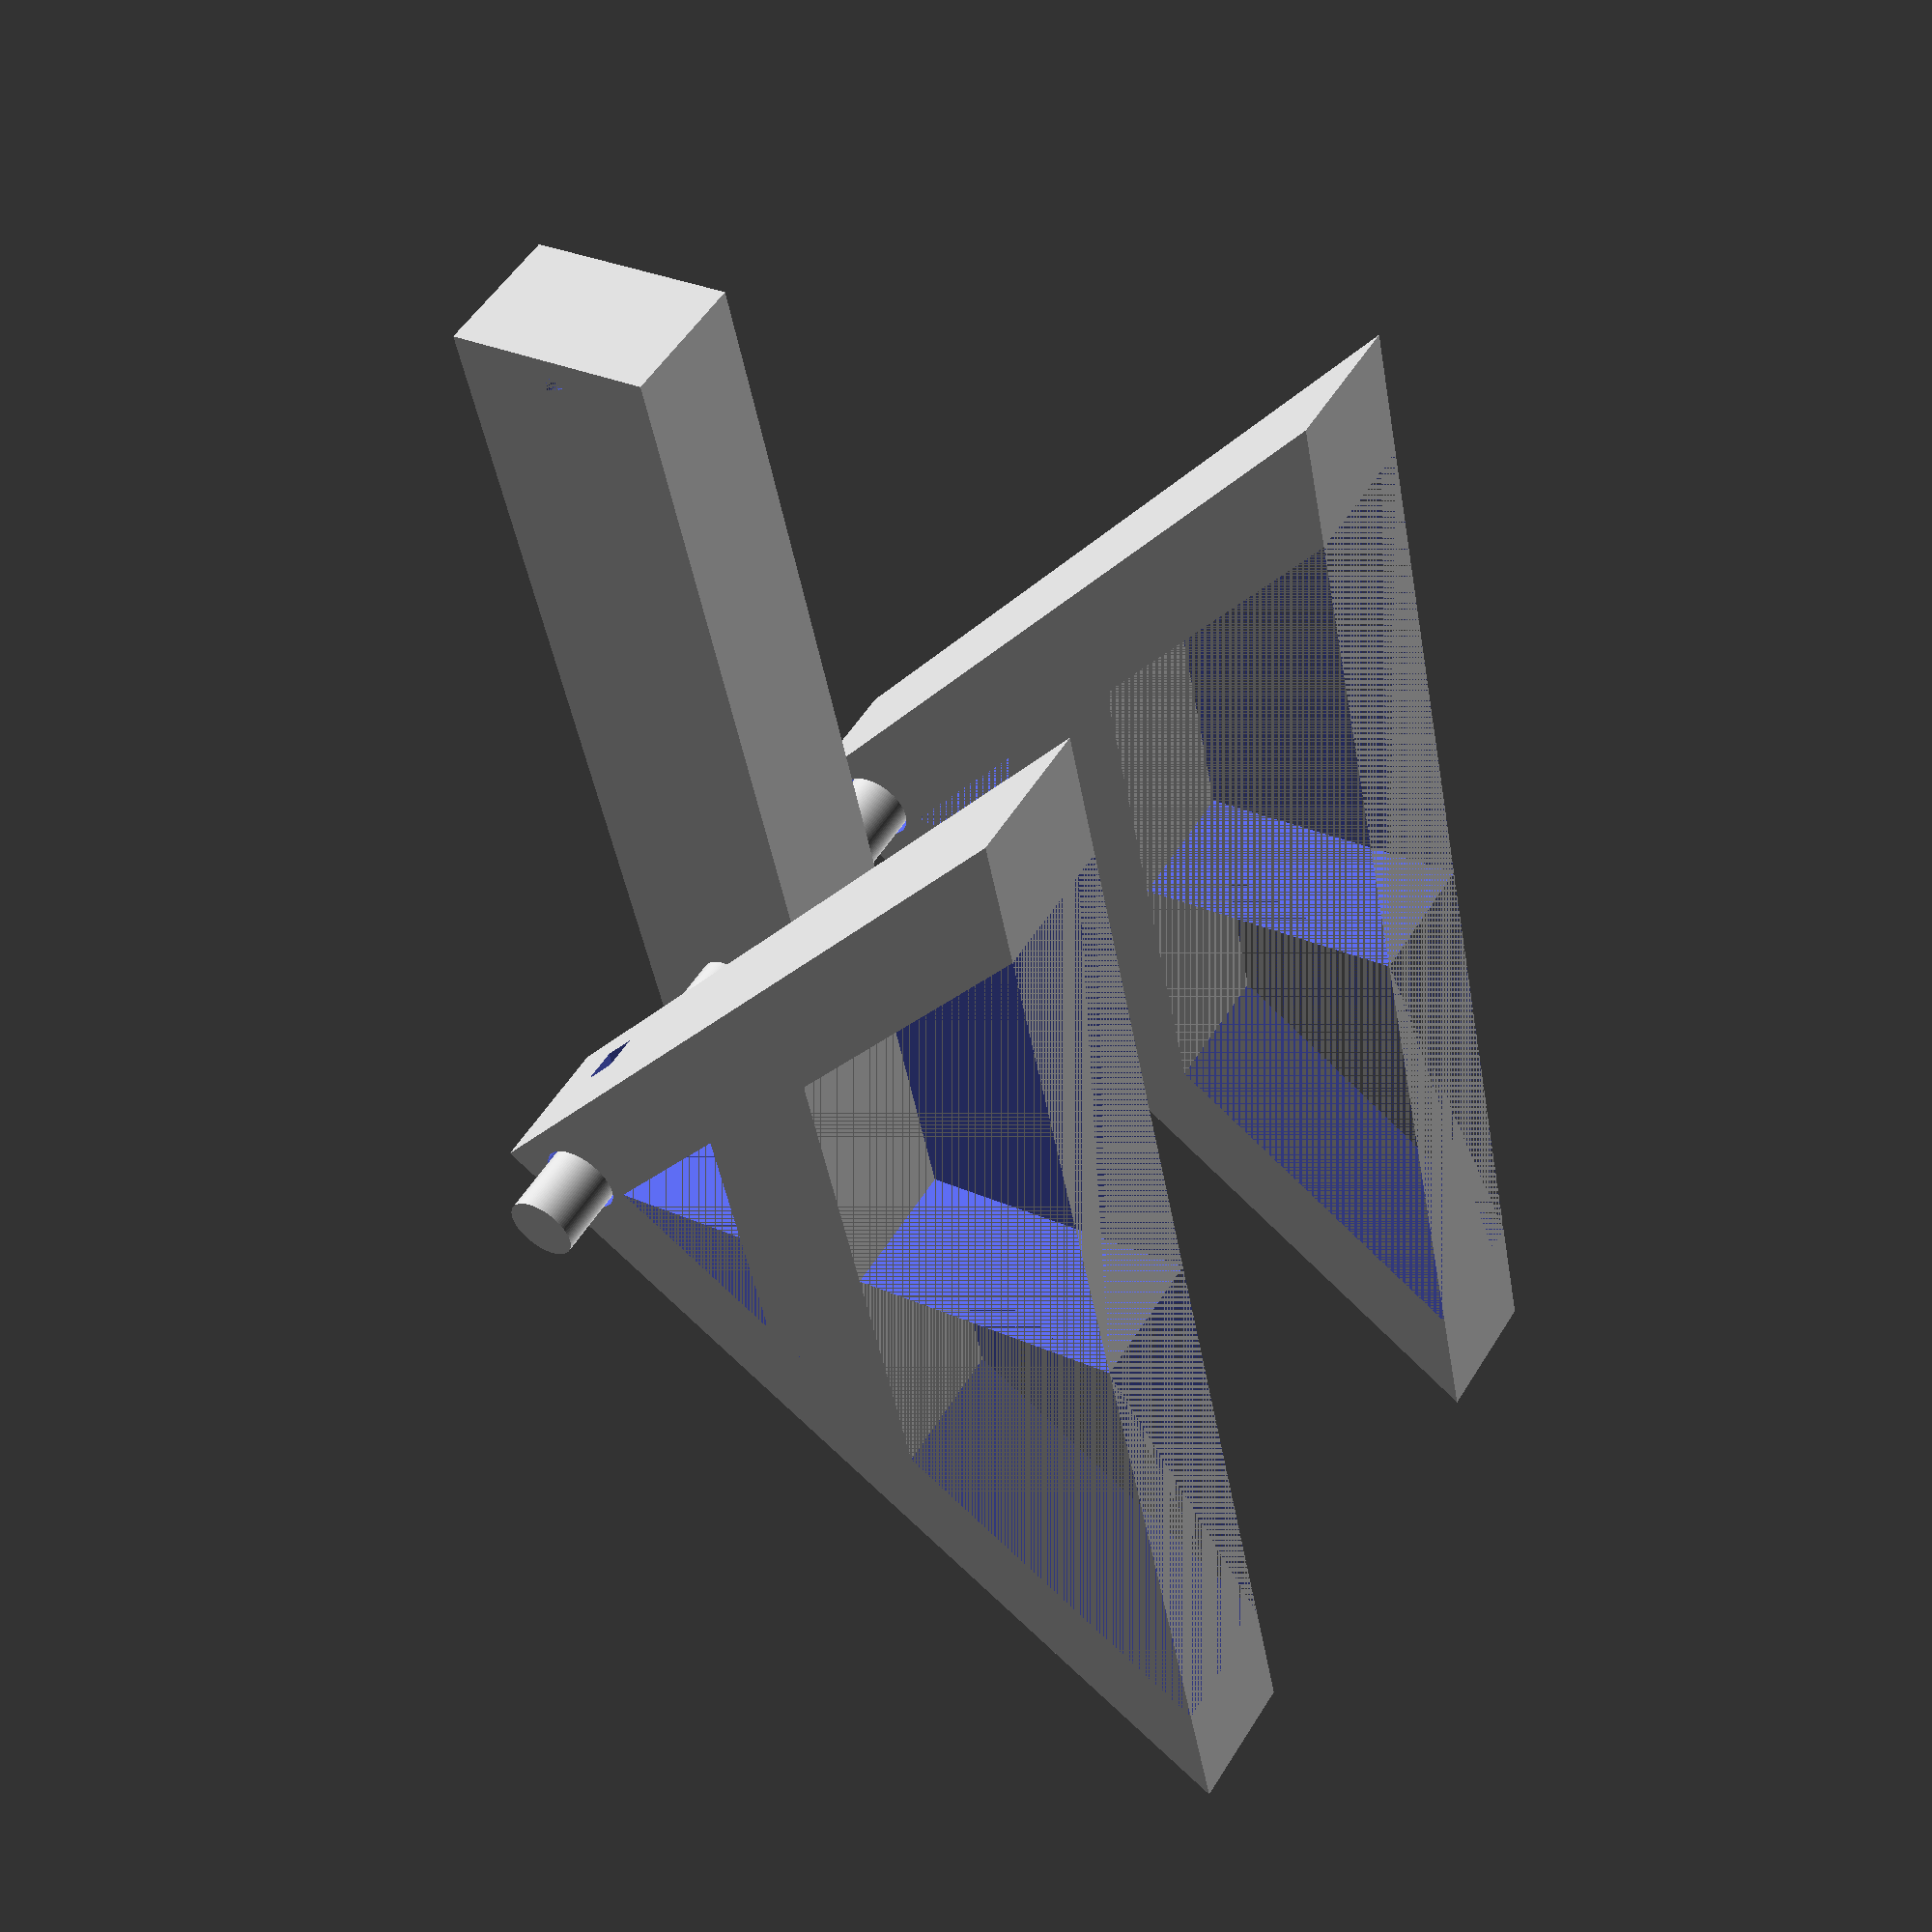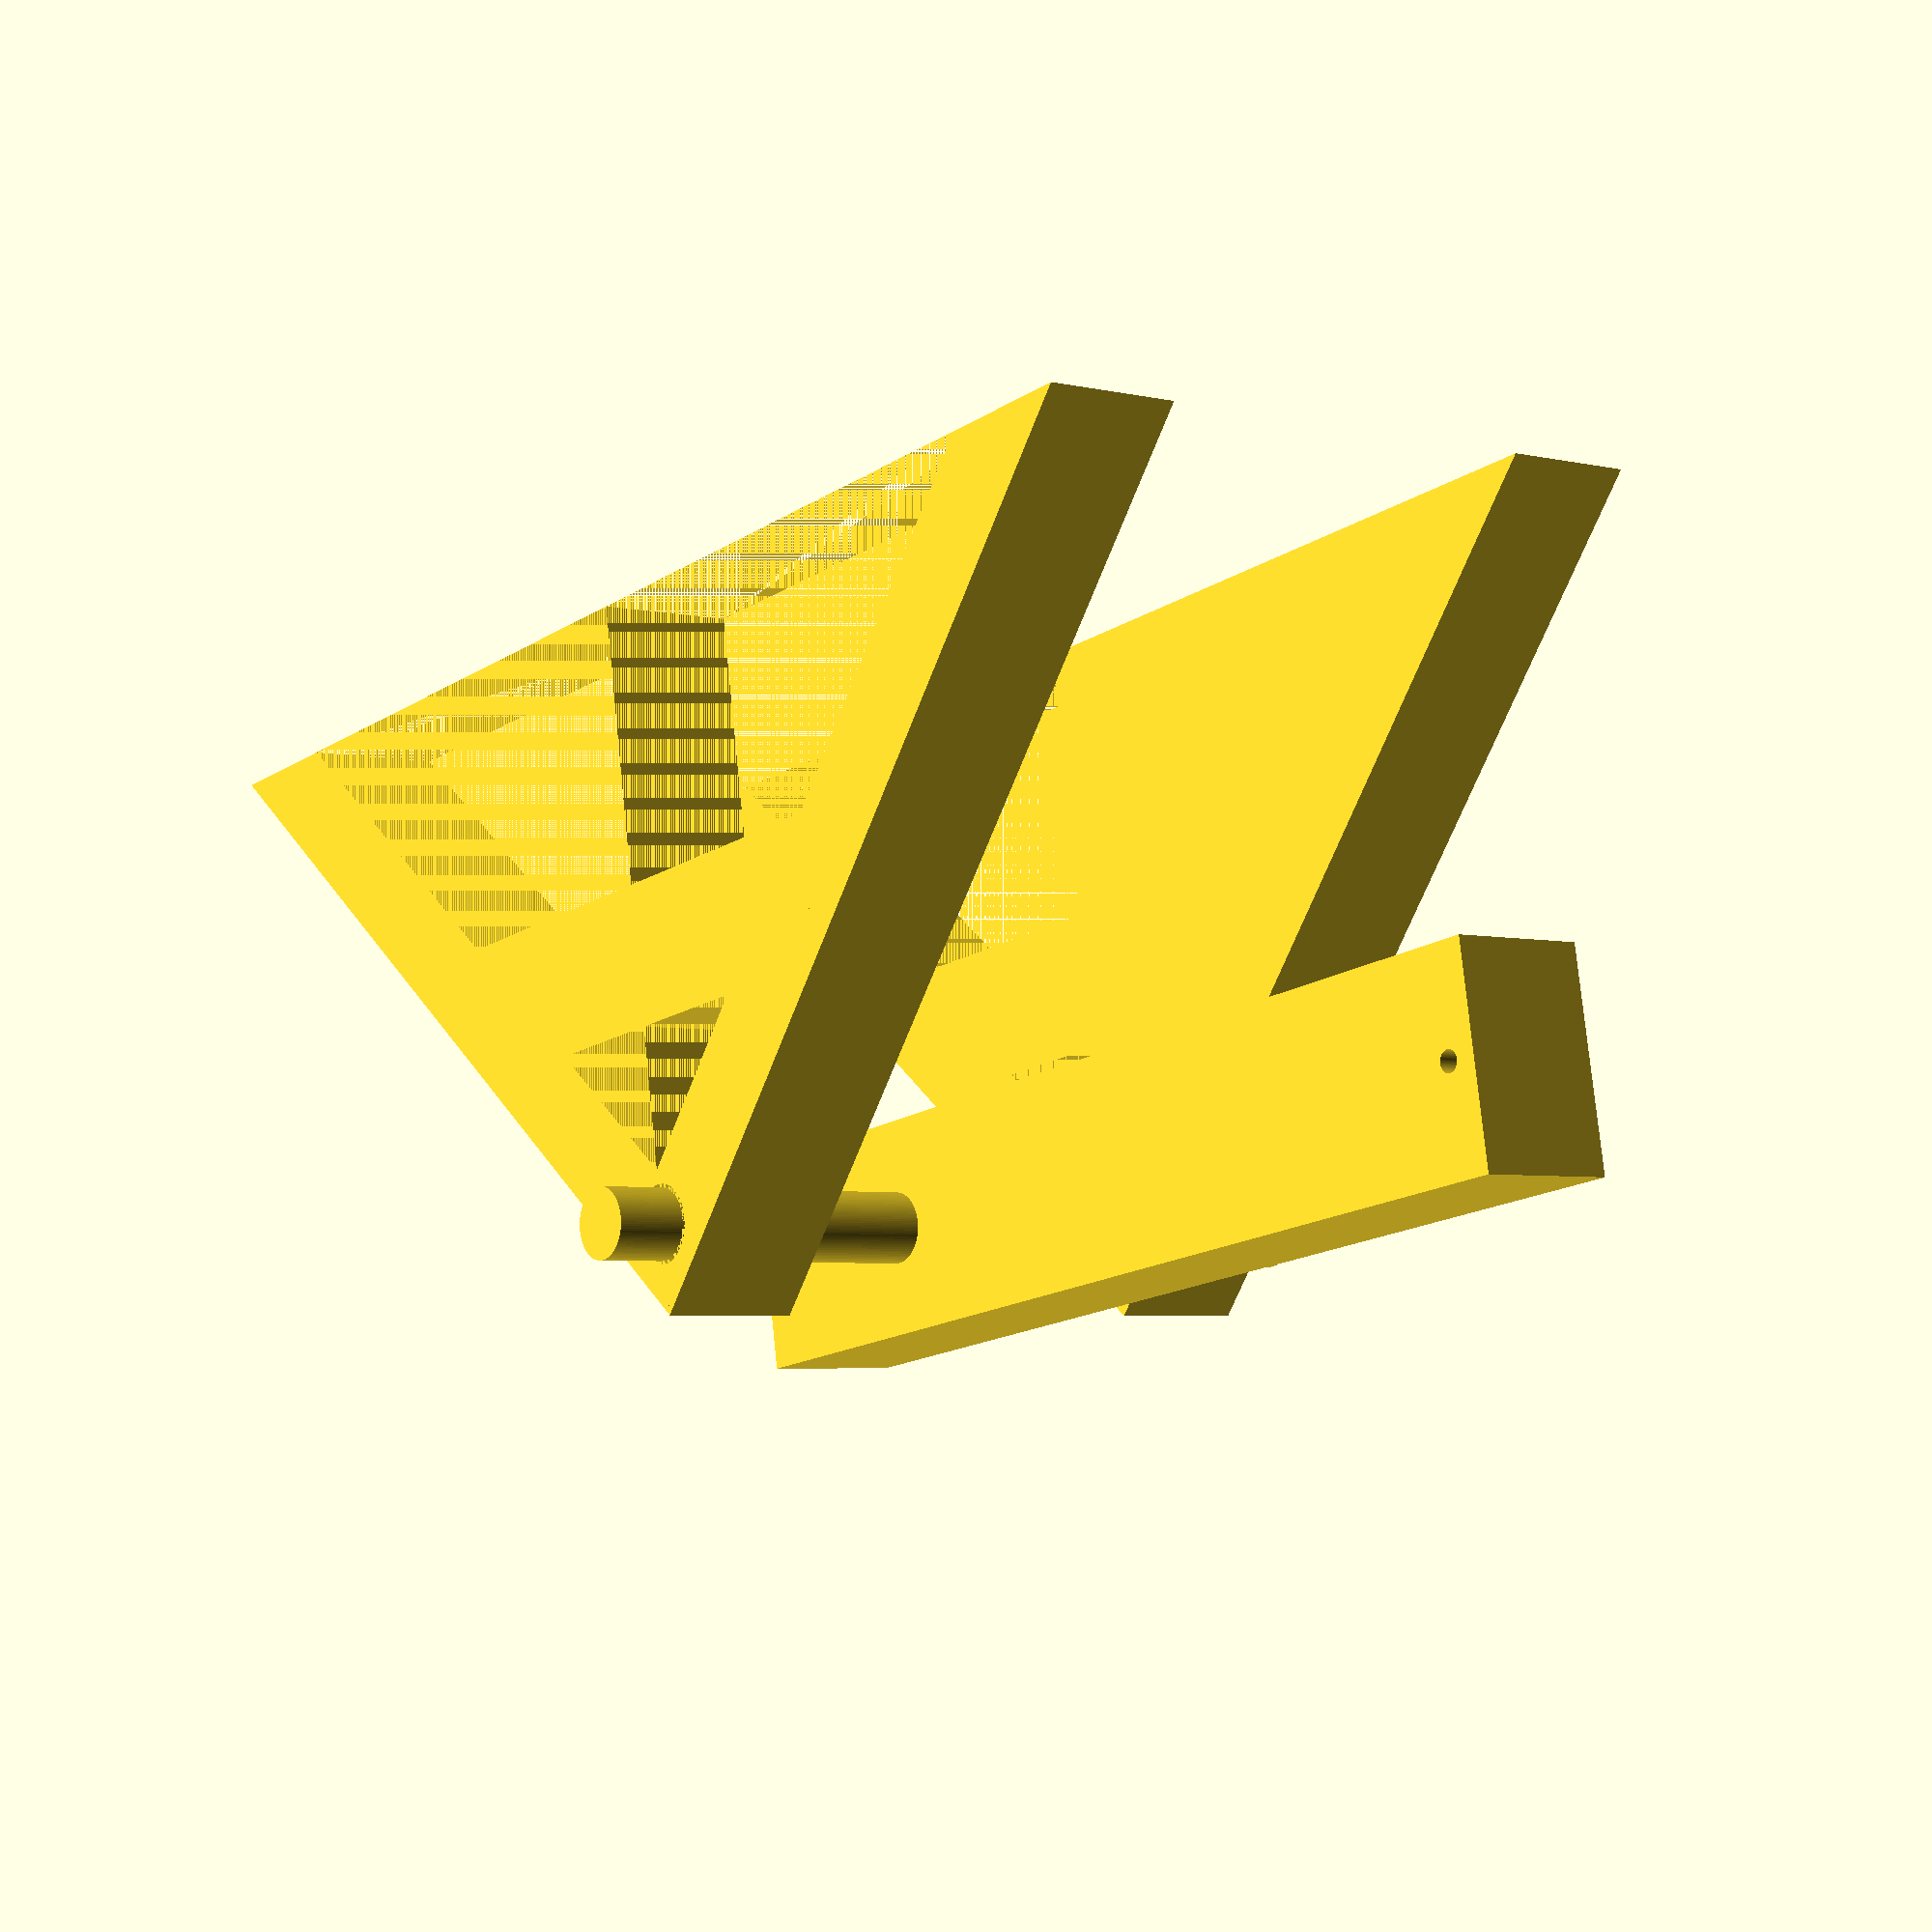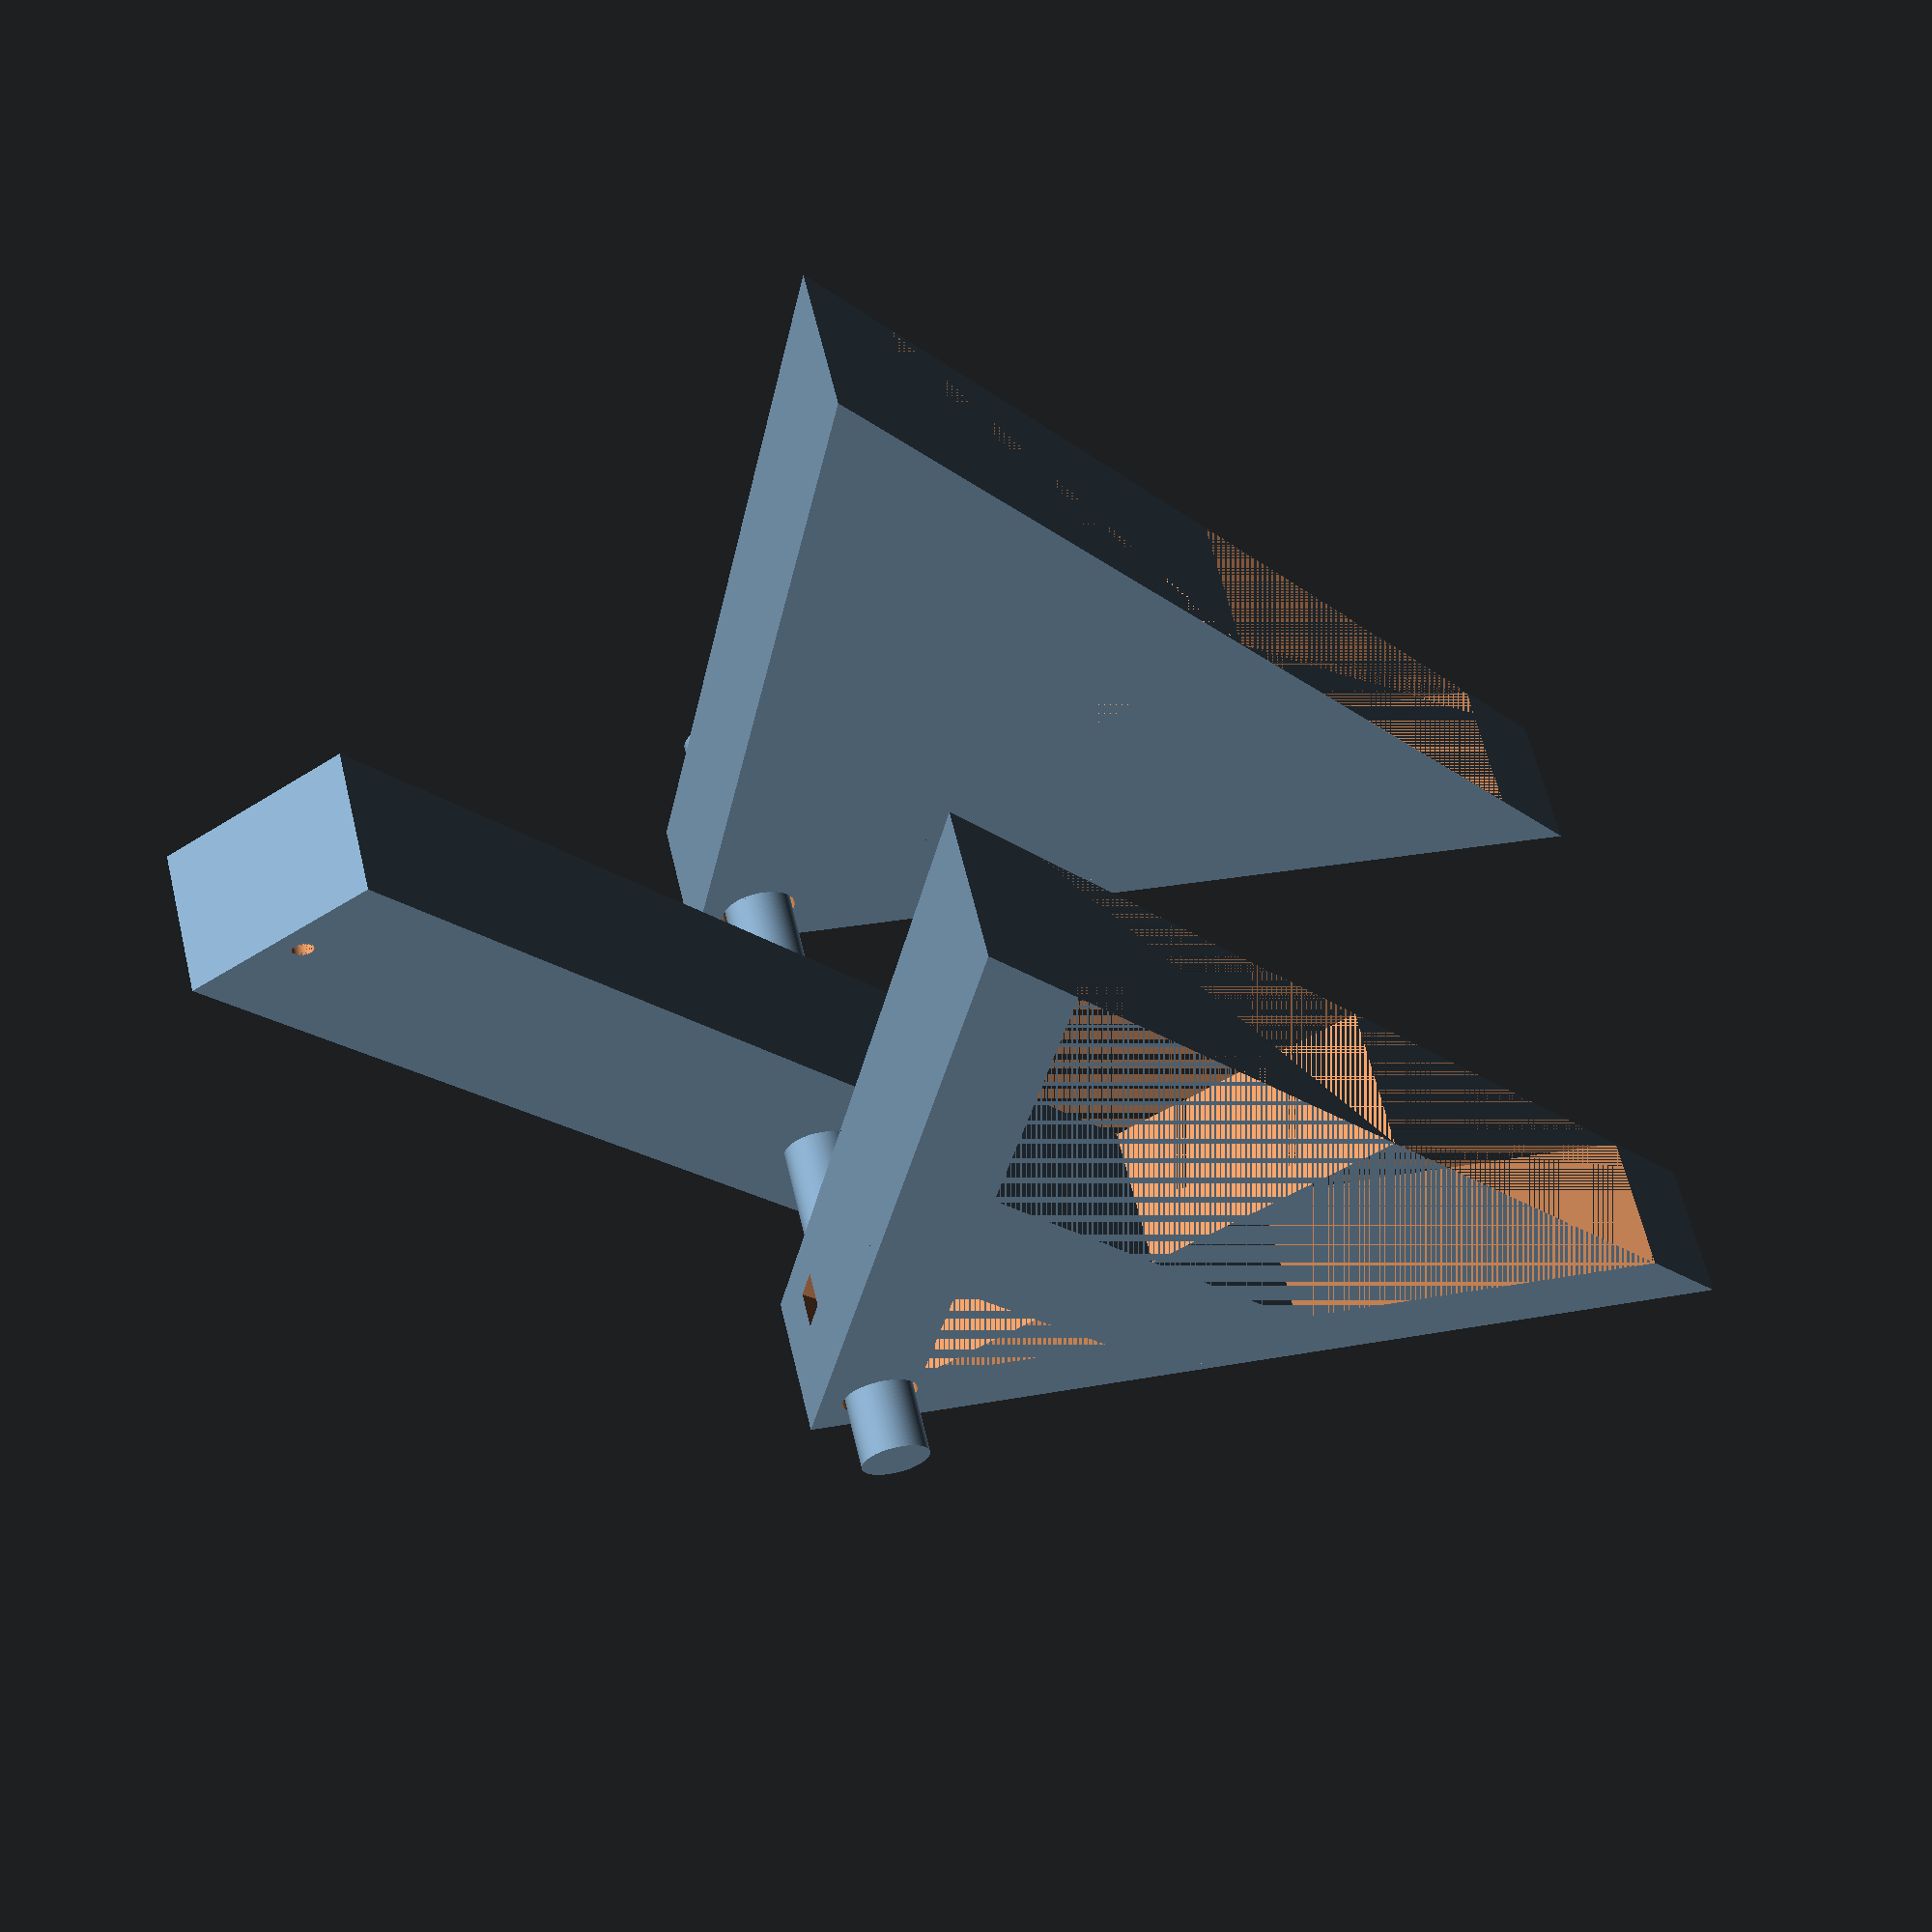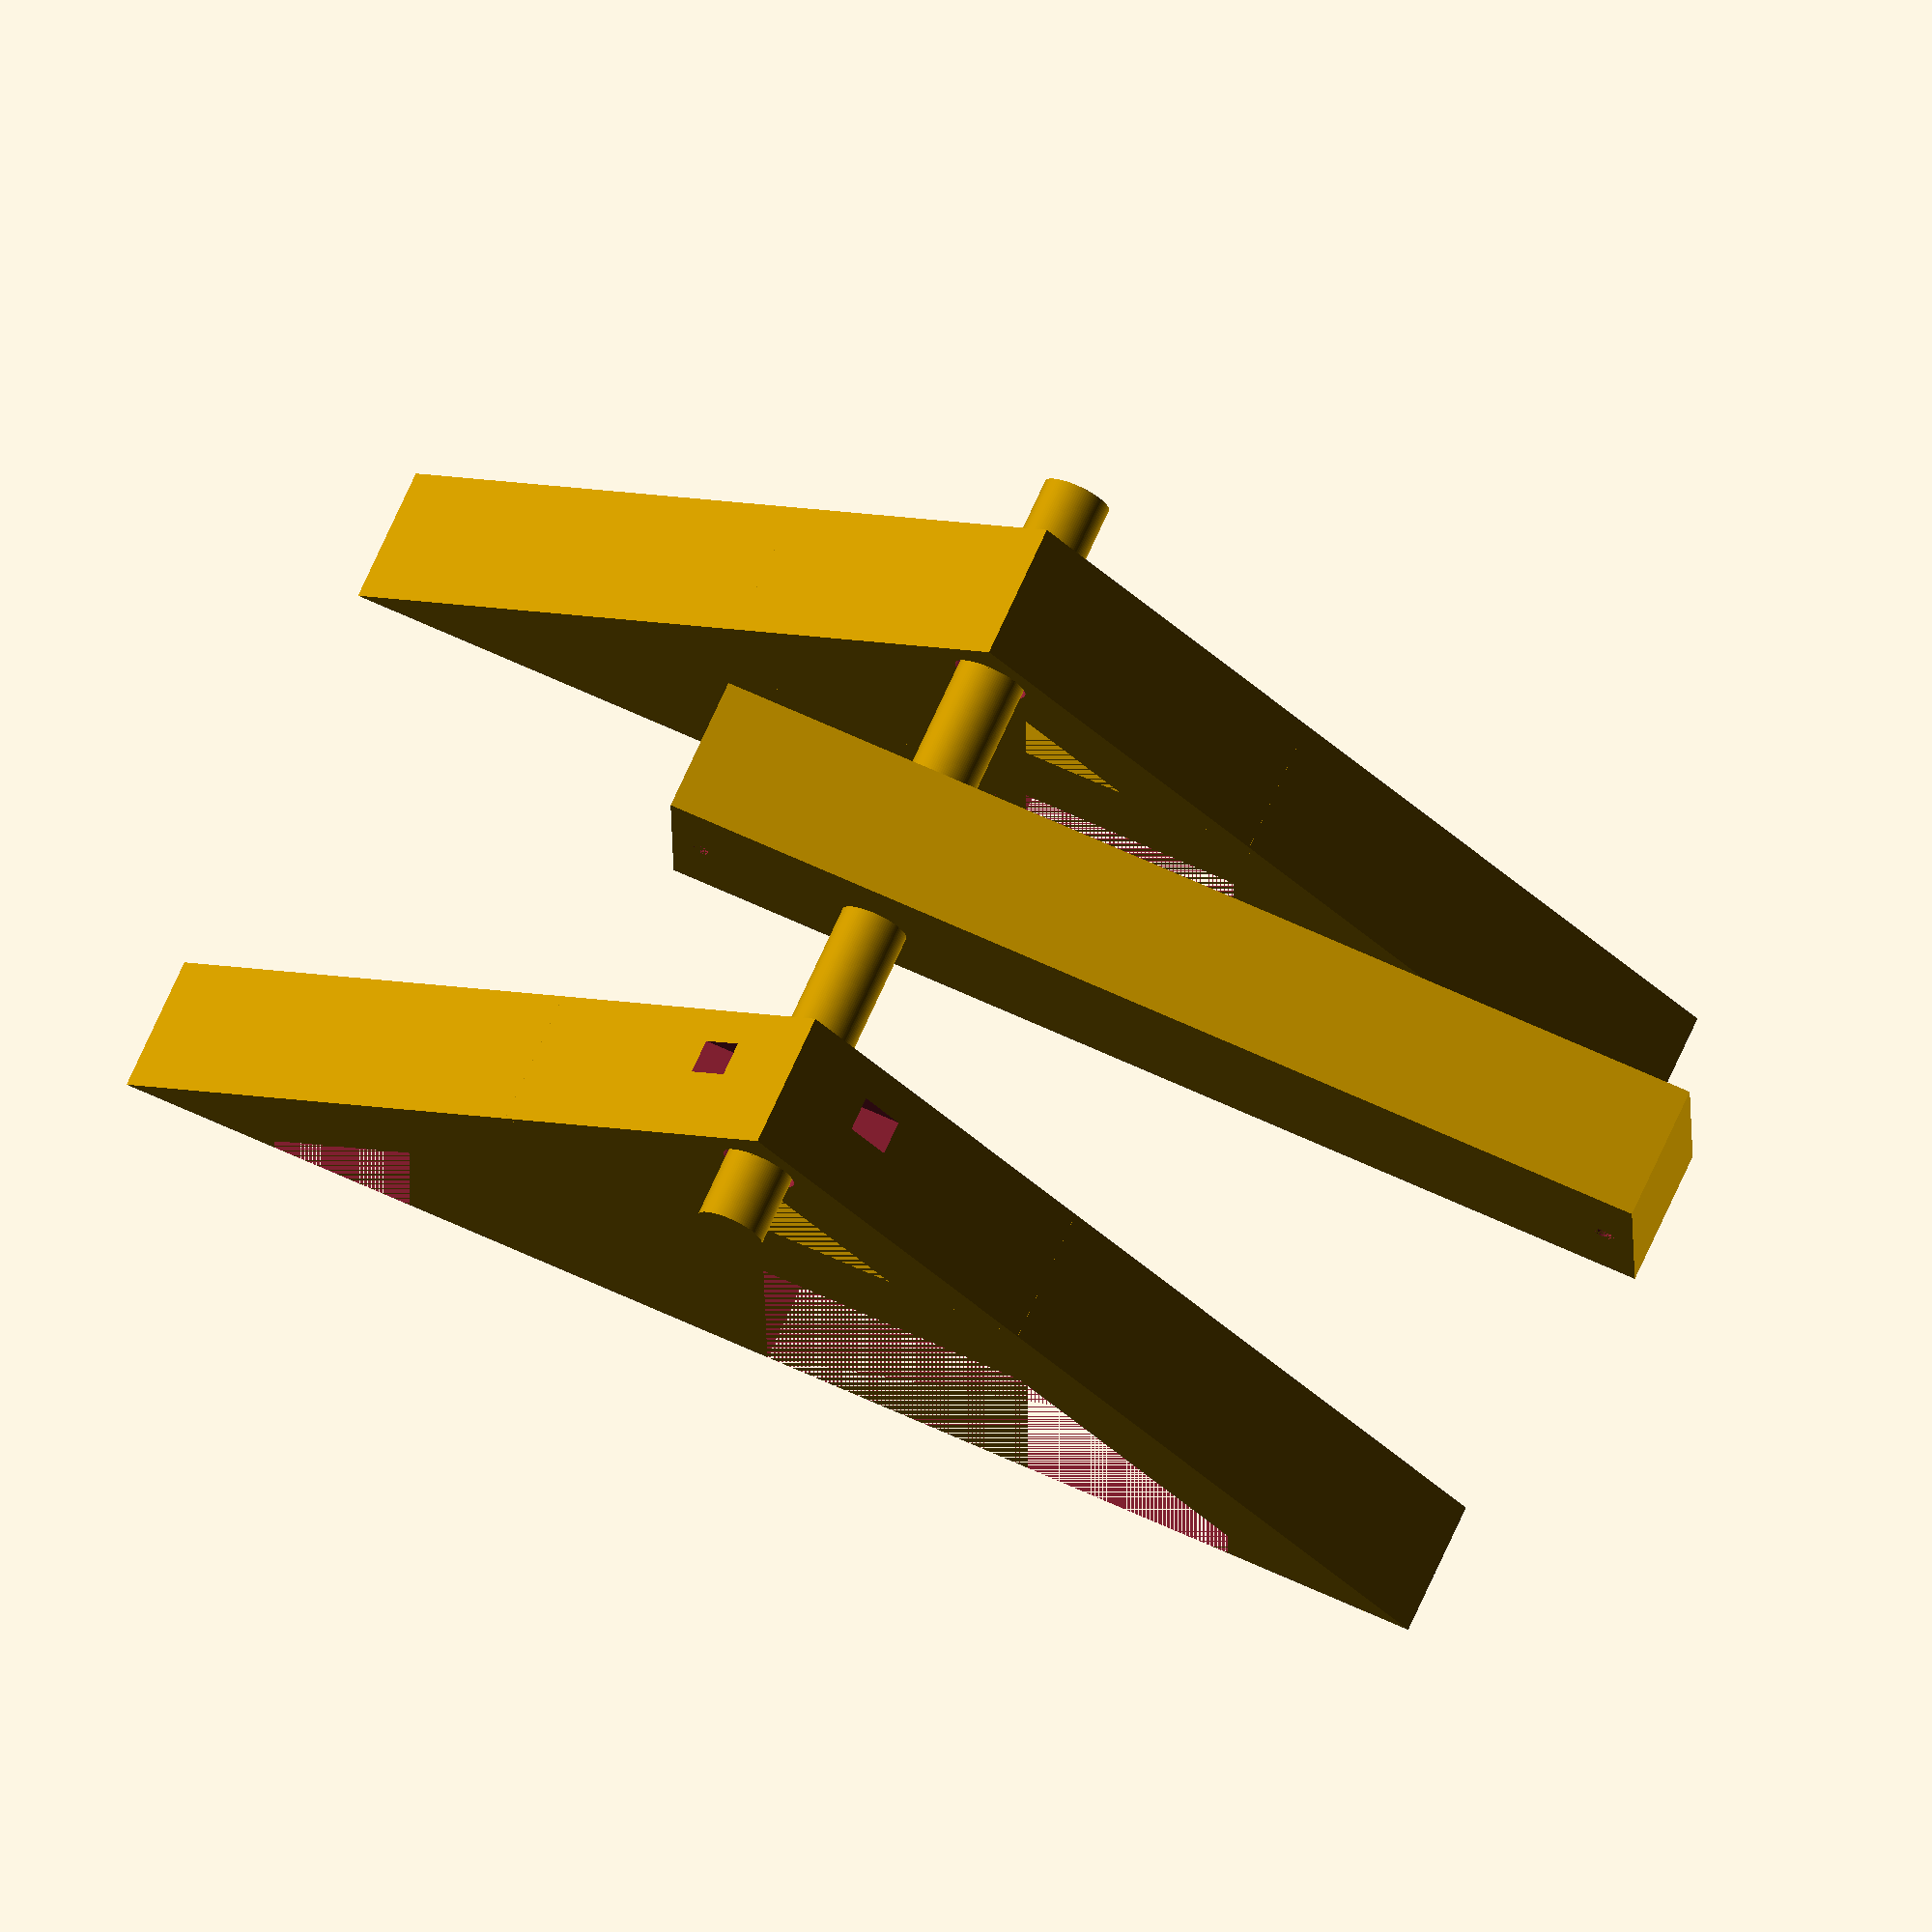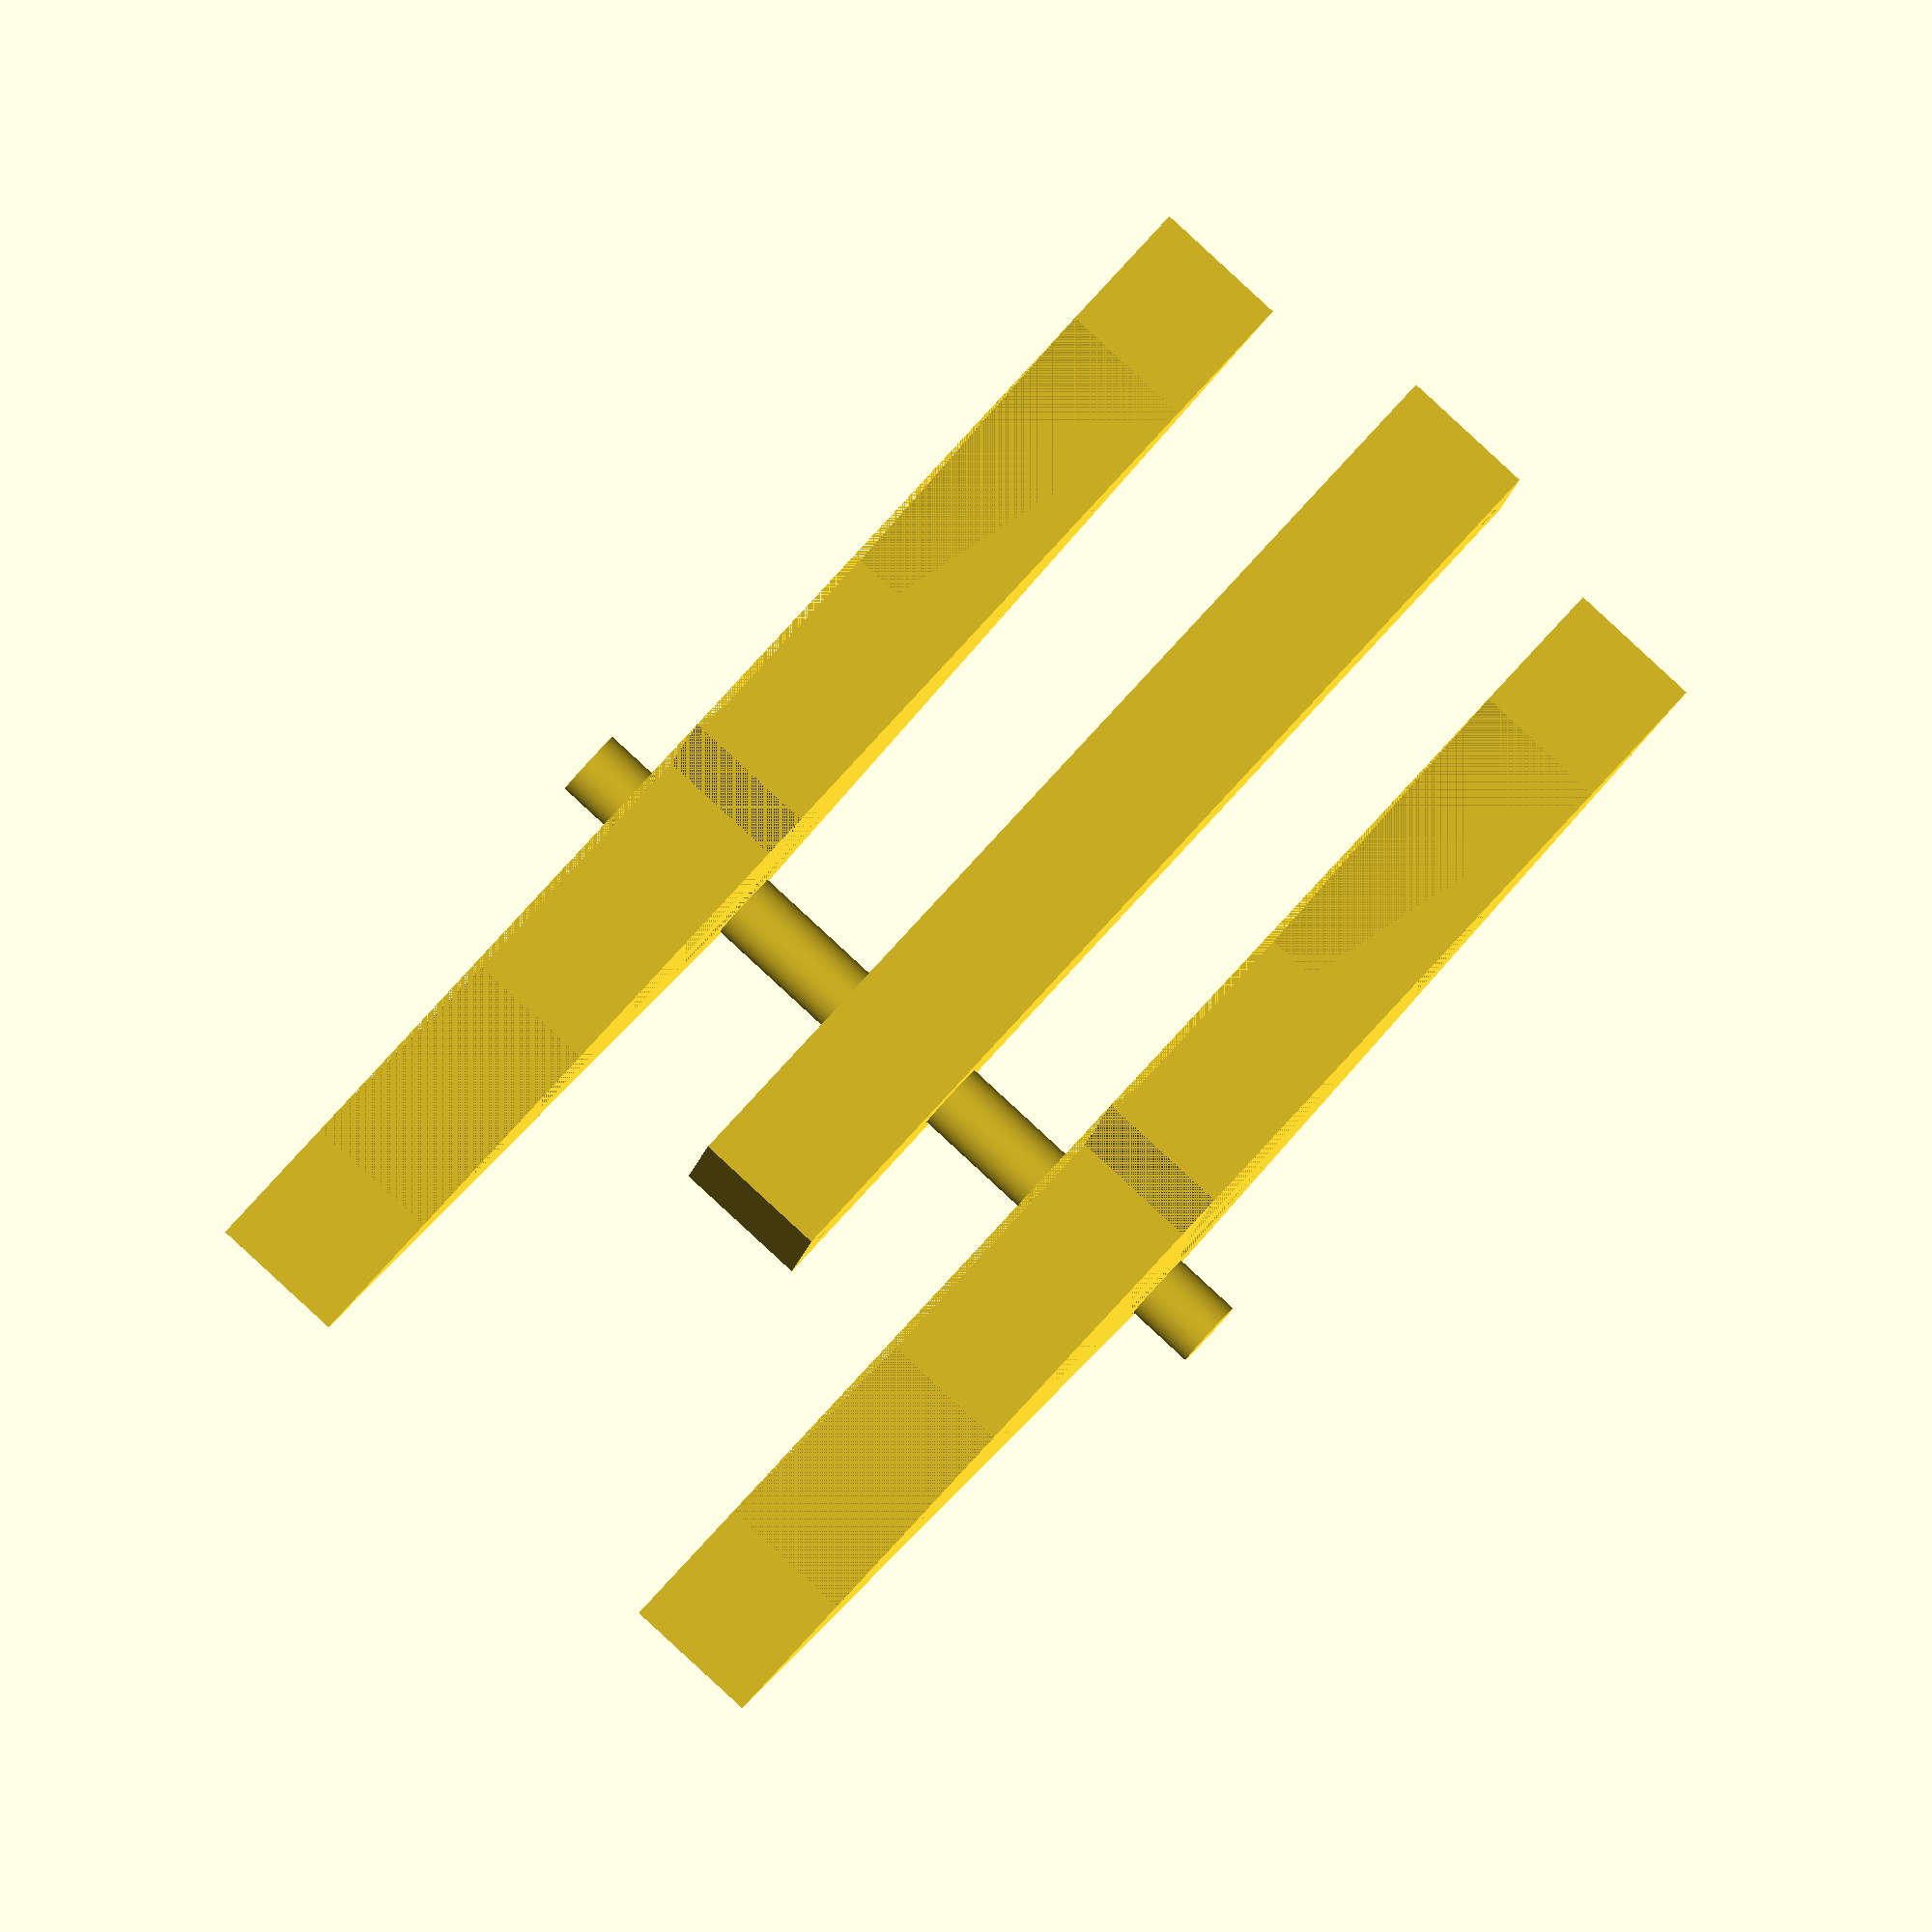
<openscad>
// Trebuchet

$fn=100;

// Config
// Payload
payload_radius = 5;

// Arm
arm_length = 150;
arm_width = 20;
arm_height = 30;
arm_short = arm_length / 4.75;
arm_long = arm_short * 3.75;
arm_hole = 1.5;

// Base
base_distance = 30;
base_width = 20;
base_height = 100;
base_length = 100;
base_angle = atan(base_height / (base_length / 2));
base_support_height = 0.8 * base_height - base_width*2;
base_support_length = (base_height - base_width*2) / tan(base_angle) * 2;
if (base_height >= arm_long) {
	echo("BASE HEIGHT IS TOO LONG");
}


tolerance = 3; // used for hole

// Axle
axle_radius = 5;
axle_length = (base_width + base_distance) * 2  + arm_width;

// 0 : all
// 1 : payload
// 2 : arm
// 3 : base
// 4 : axle
mode = 0;

// Axle
if (mode == 0 || mode == 4) {
	if (mode == 4) {
		axle();
	}

	else if (mode == 0) { 

		difference() {
		translate([+arm_long, base_width/2 + base_distance, base_height - axle_radius/2 - base_width / 2]) {
			rotate([0, 0, 90]) {
				axle();
			}
		}
		translate([-base_width, +base_width/2, base_height - axle_radius - base_width / 2])
			cube([base_width * 3, axle_radius, axle_radius]);
			
	}
	}
}

module axle() {
	translate([-axle_length/2 + arm_width/2, arm_long]){
		rotate([0, 90, 0]){
			cylinder(r = axle_radius, h = axle_length);
		}
	}
}

// Arm
if (mode == 0 || mode == 2) {
	if(mode == 2)
	arm();

	else if (mode == 0) {
		translate([+arm_long, base_width/2 + base_distance, base_height - axle_radius/2 - base_width / 2 - arm_height/2]) {
			rotate([0, 0, 90]) {
				arm();
			}
		}
	}		
}

module arm(){
	union() {
		difference() {
			// the arm
			cube([arm_width, arm_length, arm_height]);

			// axle hole
			translate([0, arm_long, arm_height/2]){
				rotate([0, 90, 0]){
					cylinder(r = axle_radius, h = arm_width * 2);
				}
			}

			// counterweight hole
			translate([0, arm_length - arm_hole - tolerance, arm_height/2]){
				rotate([0, 90, 0]){
					cylinder(r = arm_hole, h = arm_width * 2);
				}
			}

			// payload hole
			translate([0, arm_hole + tolerance, arm_height/2]){
				rotate([0, 90, 0]){
					cylinder(r = arm_hole, h = arm_width * 2);
				}
			}
		}
	}
}

// Base
if (mode == 0 || mode == 3) {
	if (mode == 3)
	base();
	else if (mode == 0) {
		difference() {

			base();
			translate([-base_width, +base_width/2, base_height - axle_radius - base_width / 2])
			cube([base_width * 3, axle_radius, axle_radius]);

		}
		translate([0, base_distance + arm_width + base_distance], 0) {
			base();

		}
	}
}

module base() {
	difference() {
		union() {
			prism(base_width, base_length, base_height);
			mirror([1, 0, 0])
			prism(base_width, base_length, base_height);
		}
		prism(base_width, base_length - base_width, base_height - base_width);
		mirror([1, 0, 0])
		prism(base_width, base_length - base_width, base_height - base_width);

		translate([0, +base_width, base_height - axle_radius/2 - base_width / 2]) {
			rotate([90, 0, 0]) {
				cylinder(r= axle_radius+0.5, h=base_width*2);
			}
		}
	}

	translate([-base_support_length / 2 - base_width / 2, 0, base_support_height]) {
		cube([base_support_length + base_width, base_width, base_width]);
	}
}

//Draw a prism based on a 
//right angled triangle
//l - length of prism
//w - width of triangle
//h - height of triangle
module prism(l, w, h) {
	polyhedron(points=[
		[0,0,h],           // 0    front top corner
		[0,0,0],[w,0,0],   // 1, 2 front left & right bottom corners
		[0,l,h],           // 3    back top corner
		[0,l,0],[w,l,0]    // 4, 5 back left & right bottom corners
		], faces=[ // points for all faces must be ordered clockwise when looking in
		[0,2,1],    // top face
		[3,4,5],    // base face
		[0,1,4,3],  // h face
		[1,2,5,4],  // w face
		[0,3,5,2],  // hypotenuse face
		]);
}

// Payload
if(mode == 1) {
	sphere(r=payload_radius);
}
</openscad>
<views>
elev=149.3 azim=108.2 roll=57.4 proj=p view=wireframe
elev=101.7 azim=127.6 roll=185.8 proj=p view=wireframe
elev=225.4 azim=203.0 roll=53.2 proj=p view=wireframe
elev=17.9 azim=24.3 roll=0.8 proj=o view=wireframe
elev=188.1 azim=47.6 roll=5.3 proj=o view=solid
</views>
